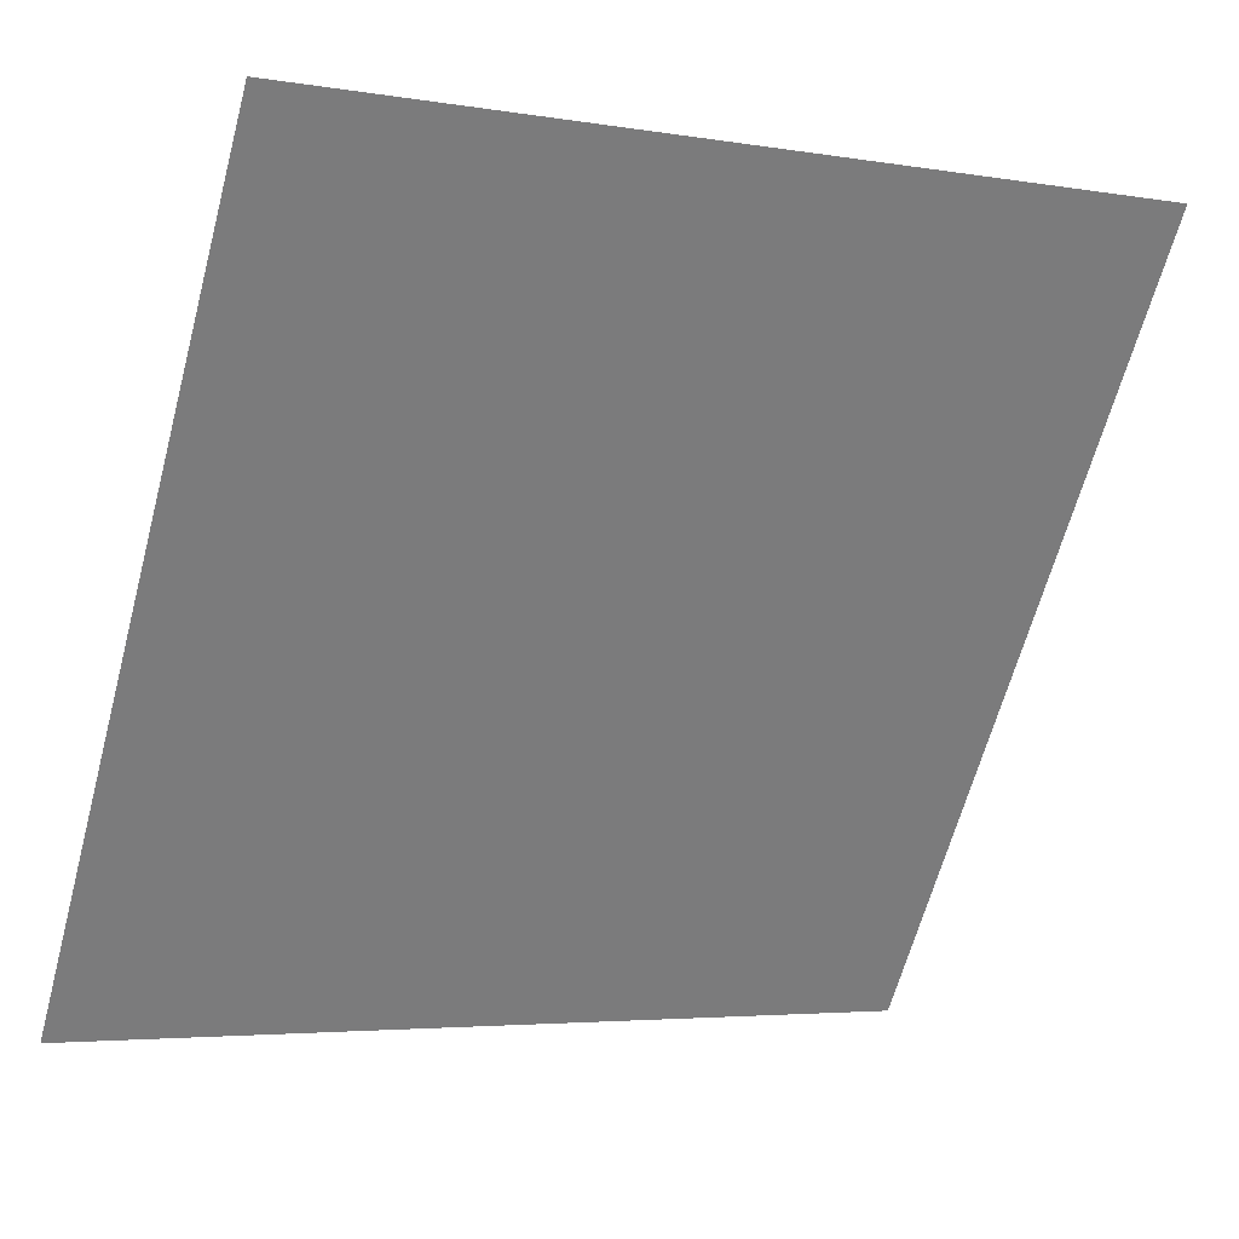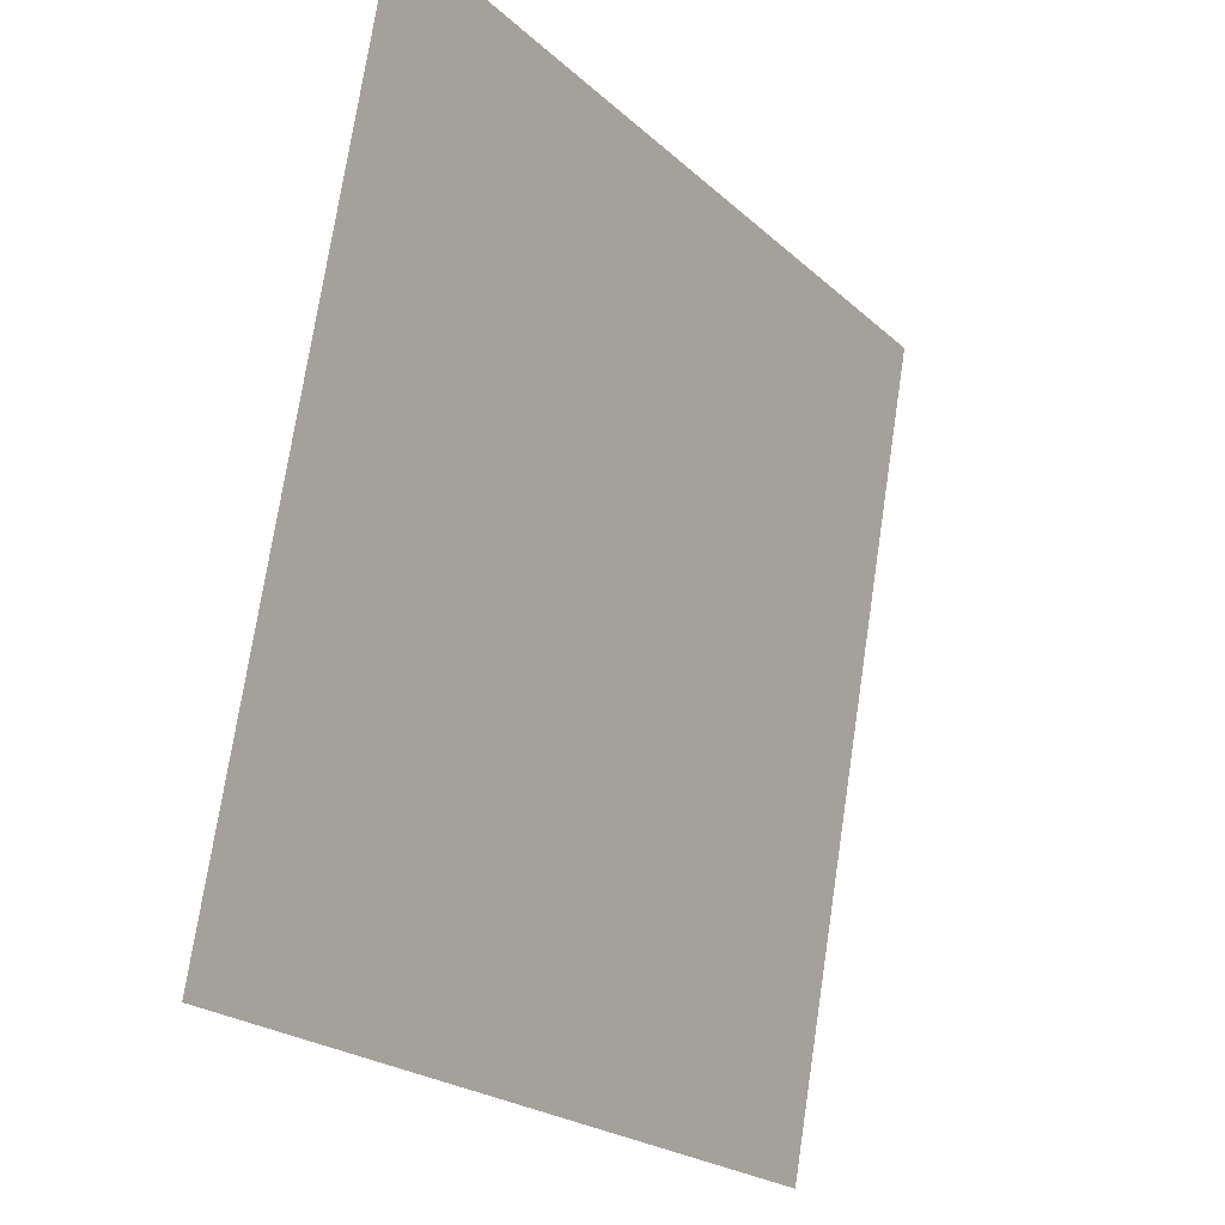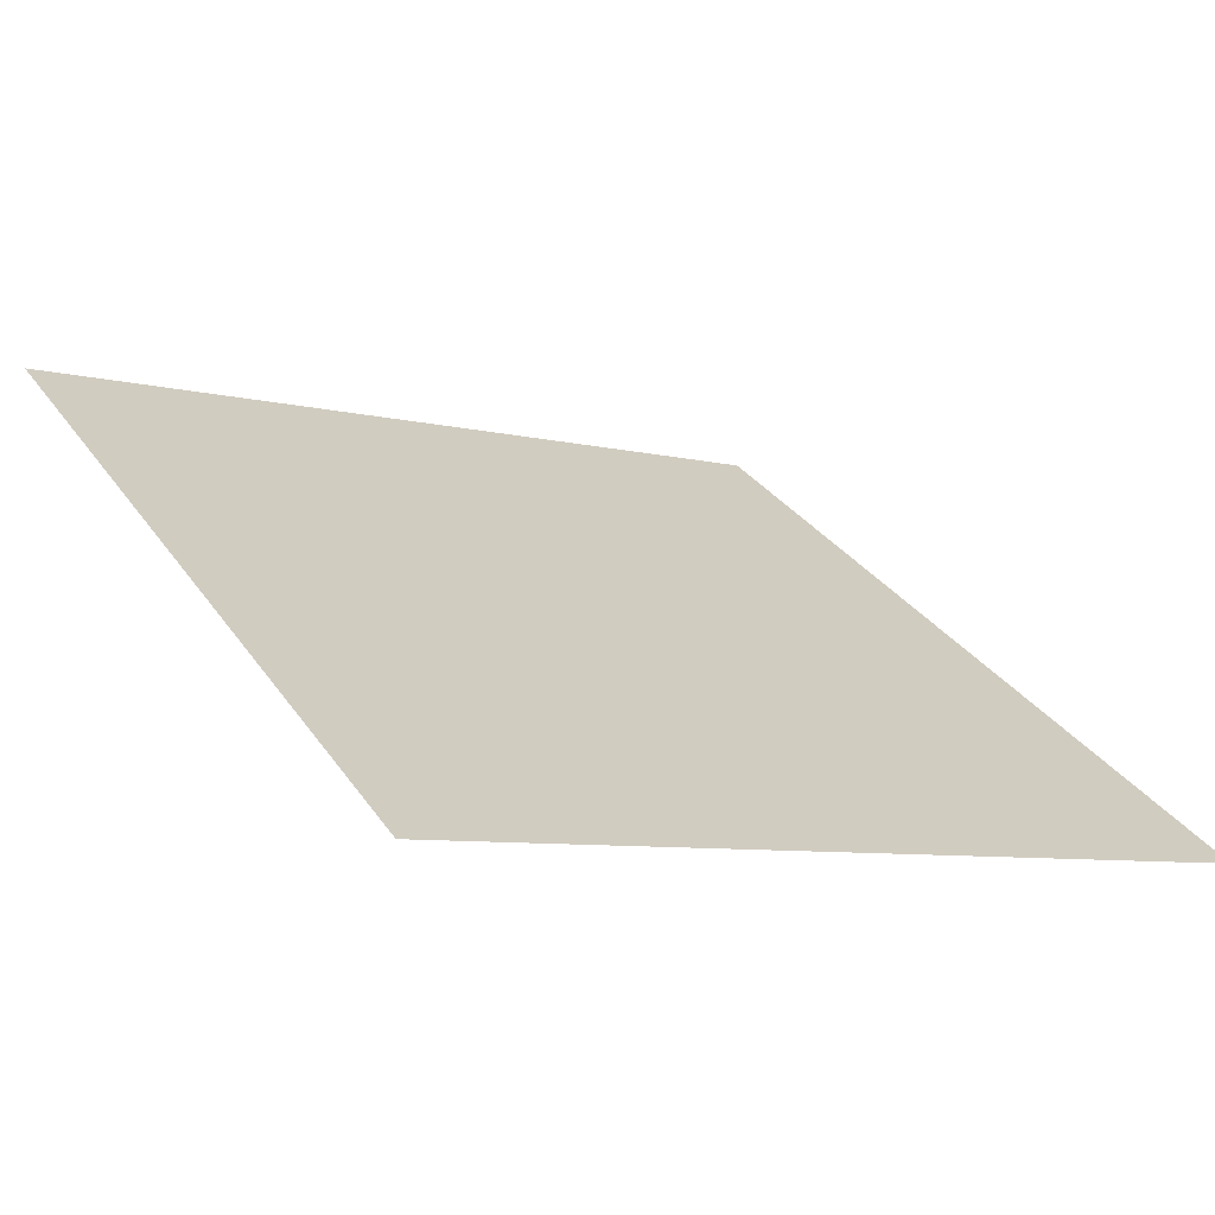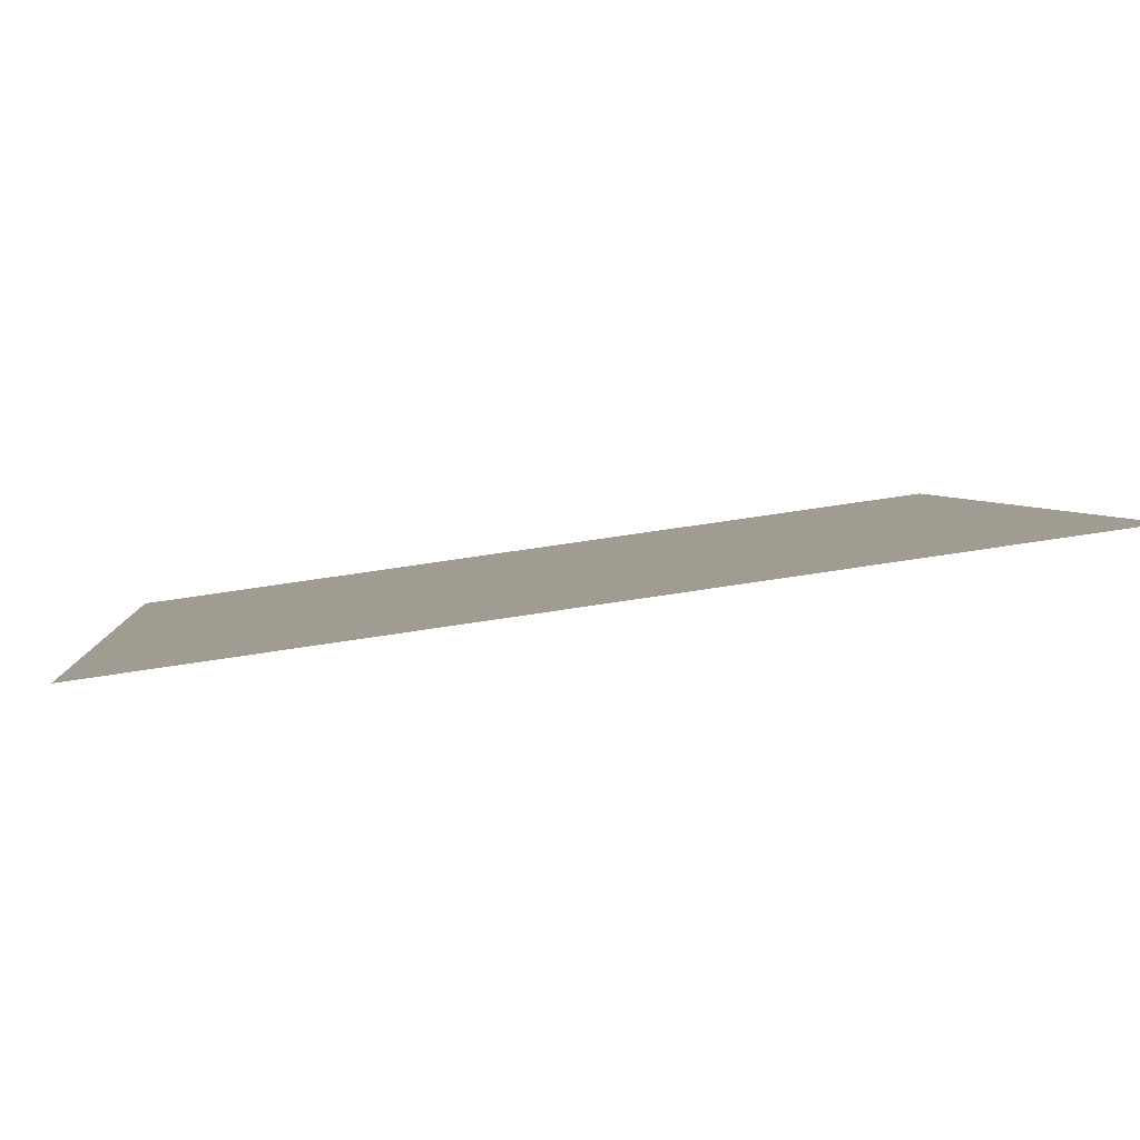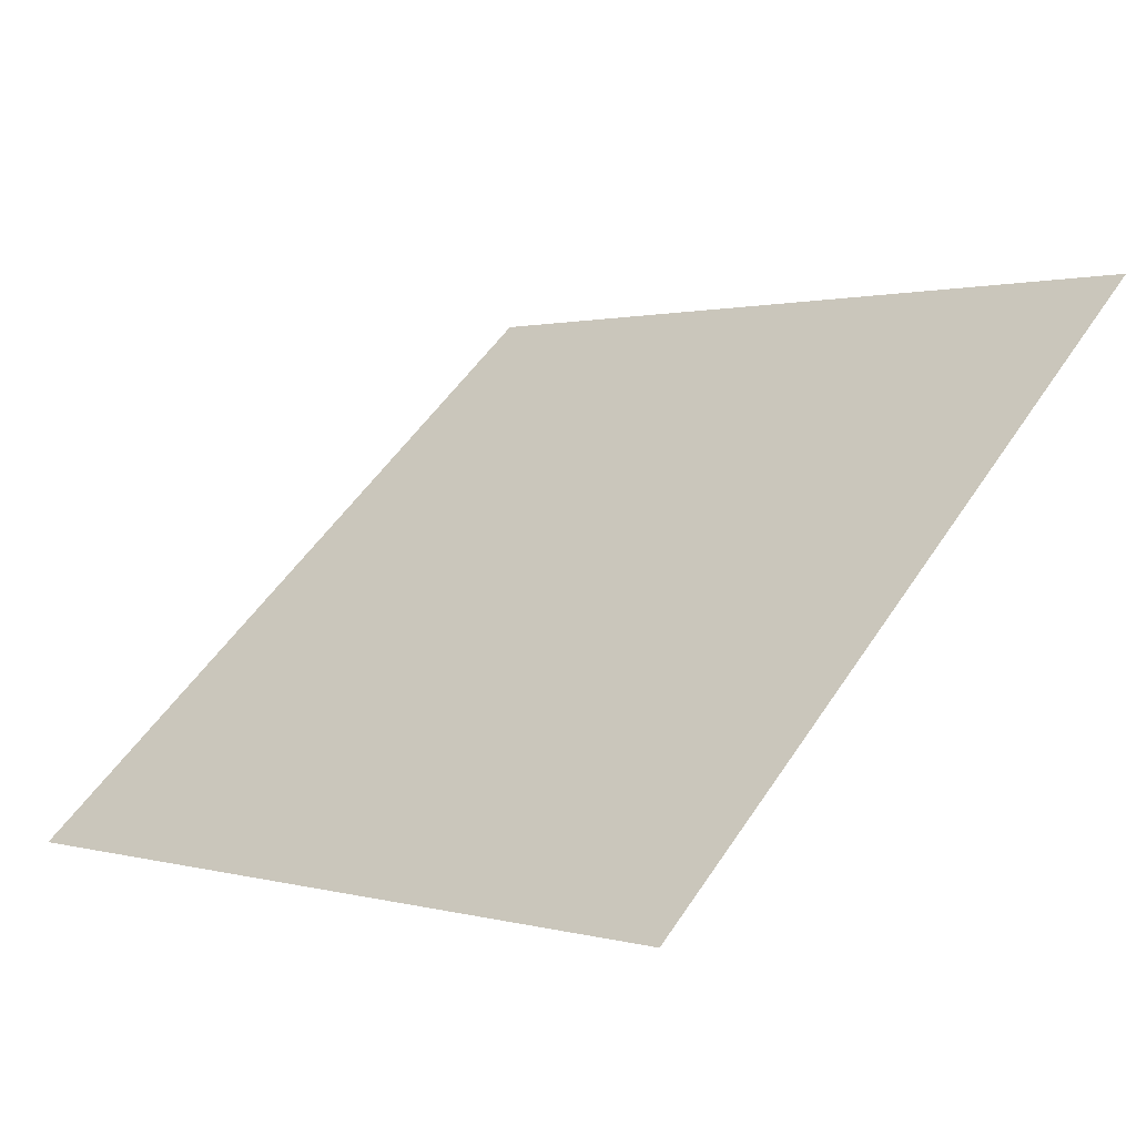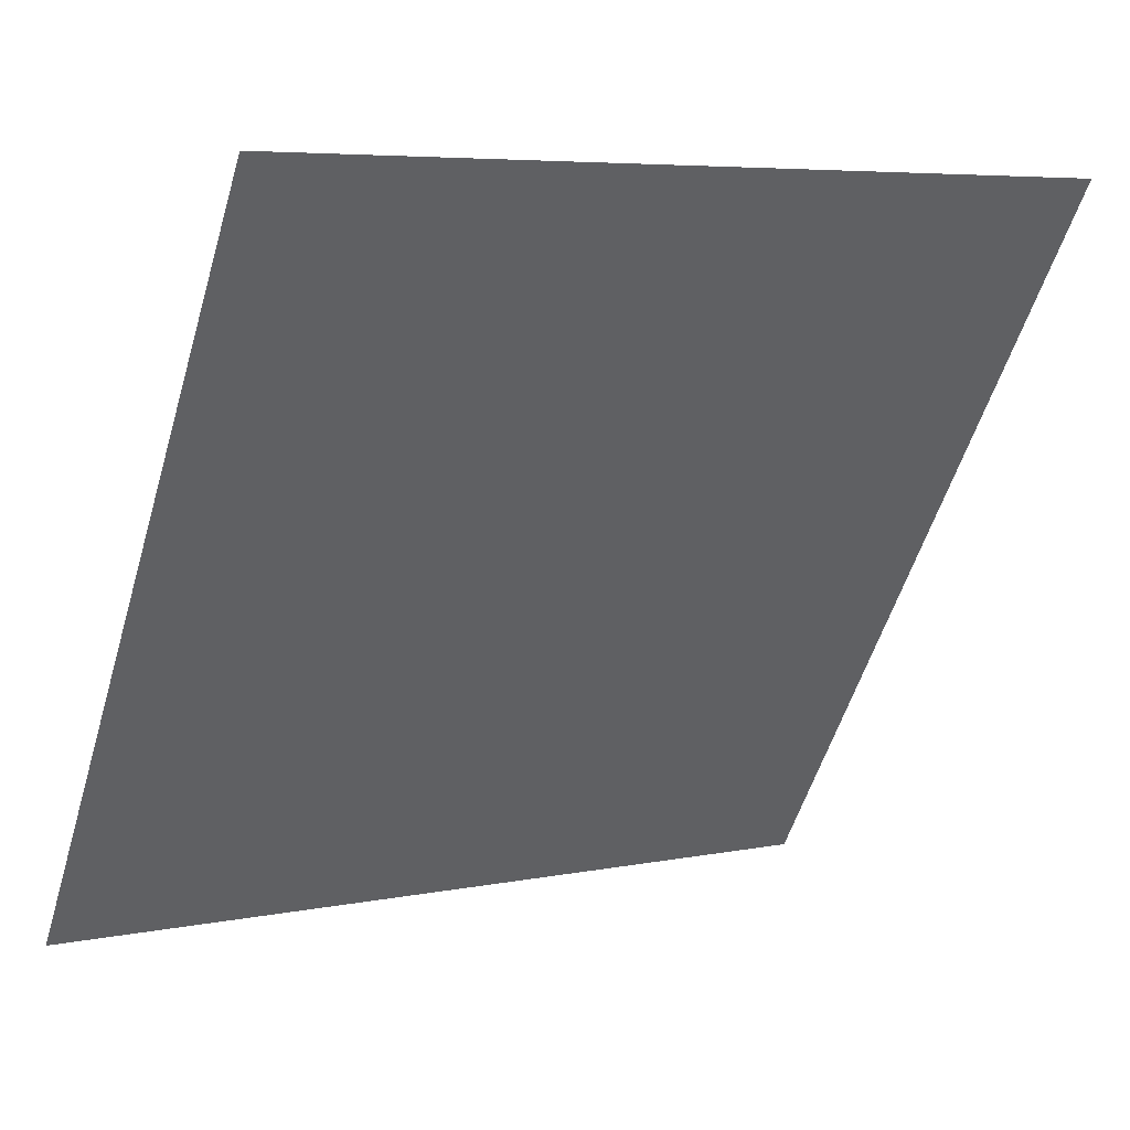
<metadata>
{"format":"obj","ext":"obj","renderer":"f3d","projection":"perspective","resolution":1024,"background":"white","views":[{"elev":-4.9,"azim":151.9,"up":"+Y"},{"elev":73.9,"azim":-81.2,"up":"+Y"},{"elev":-8.1,"azim":144.9,"up":"+Z"},{"elev":59.7,"azim":171.0,"up":"+Y"},{"elev":52.4,"azim":-57.8,"up":"+Z"},{"elev":5.4,"azim":149.0,"up":"+Y"}]}
</metadata>
<code>
o Plane
v 0.9972 -0.8361 0.5536
v -1.003 -0.8247 0.5606
v 1.003 0.8247 -0.5606
v -0.9972 0.8361 -0.5536
f 1 2 4 3

</code>
